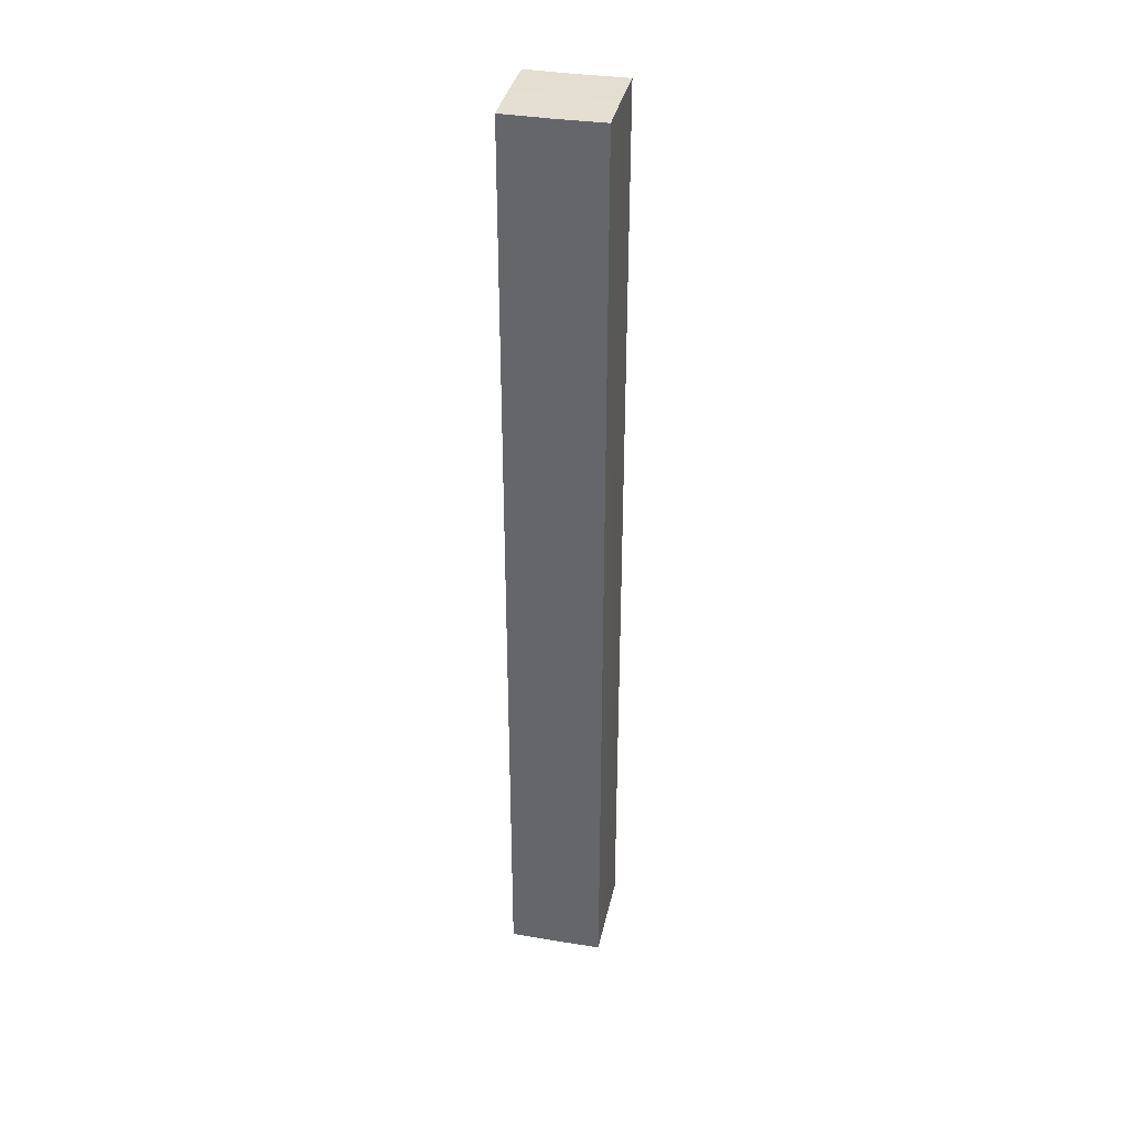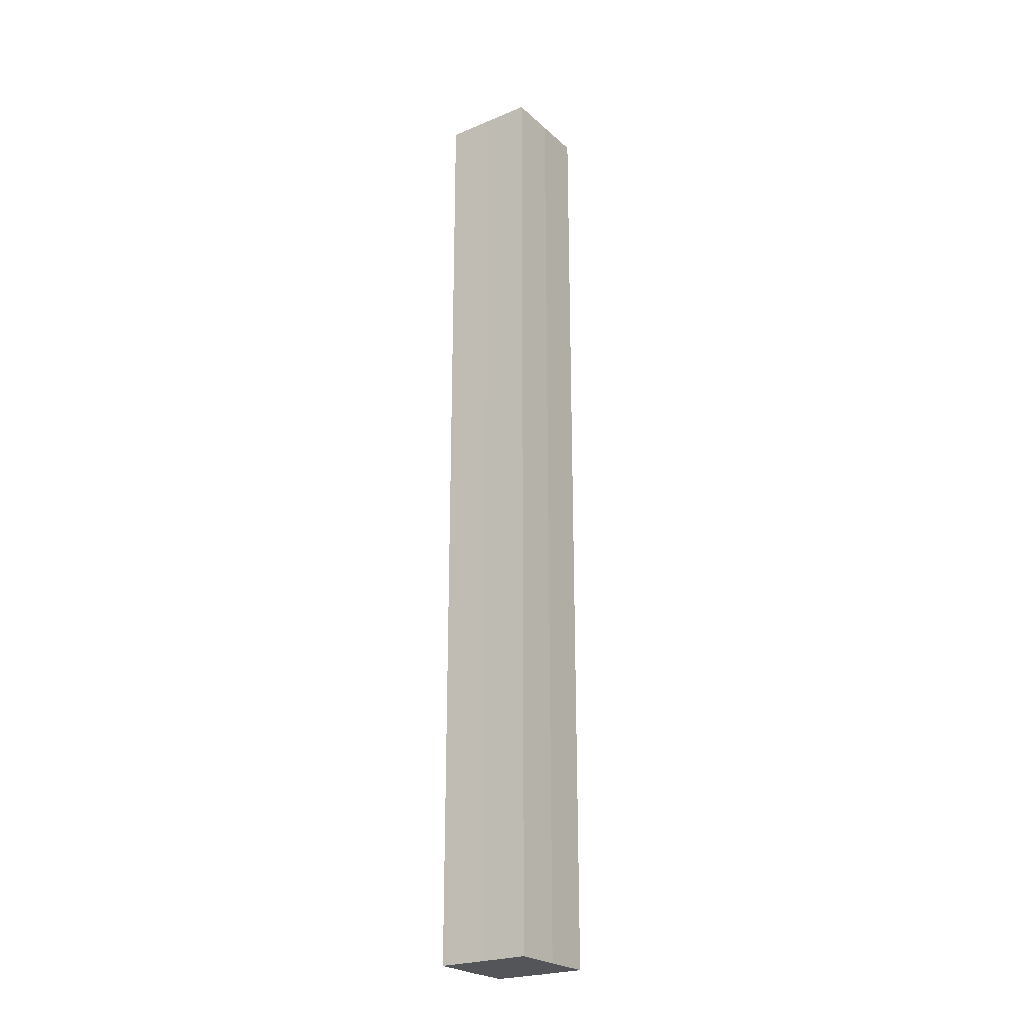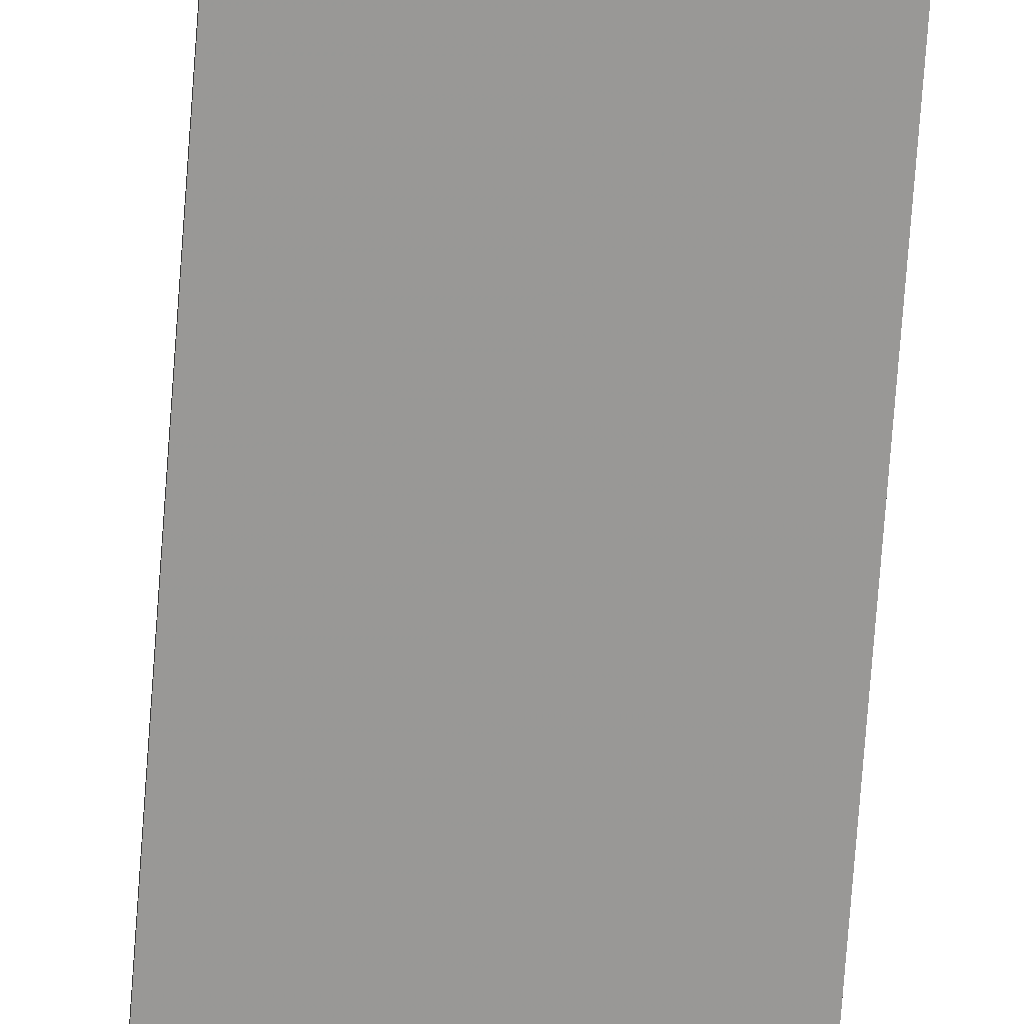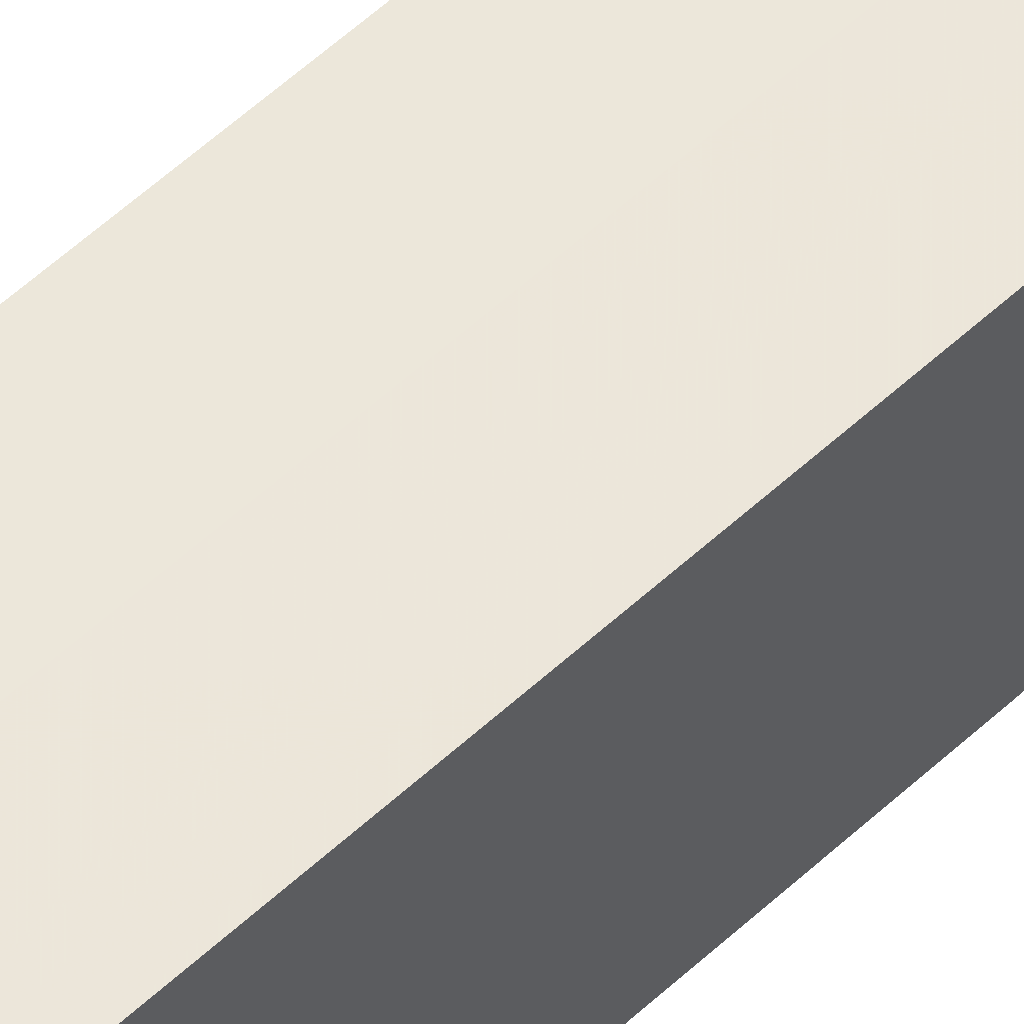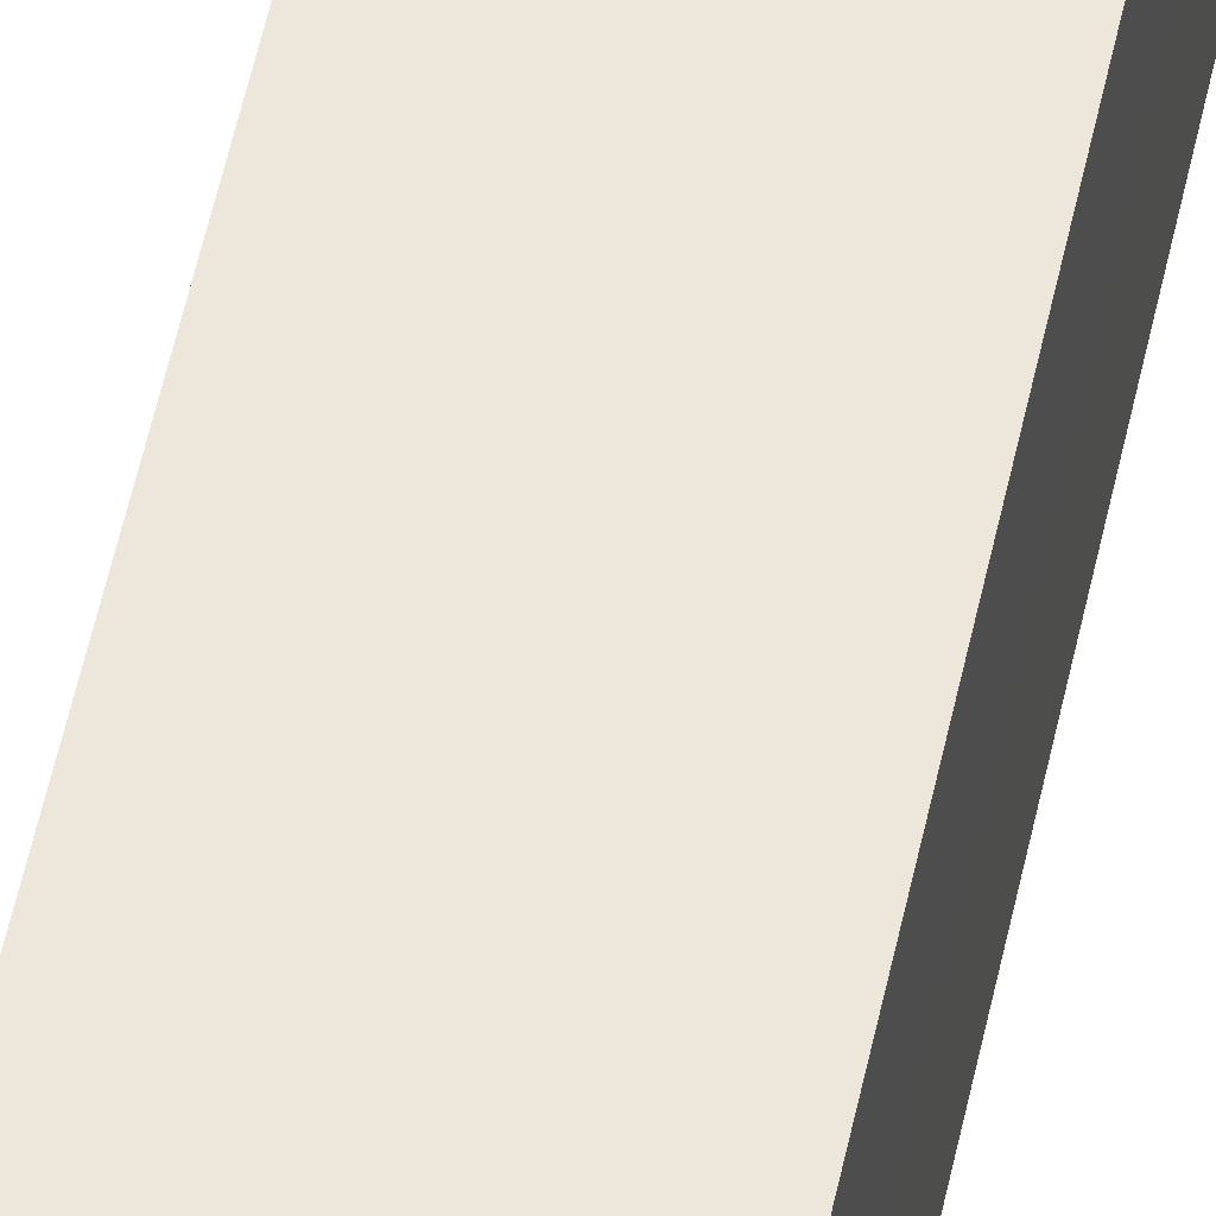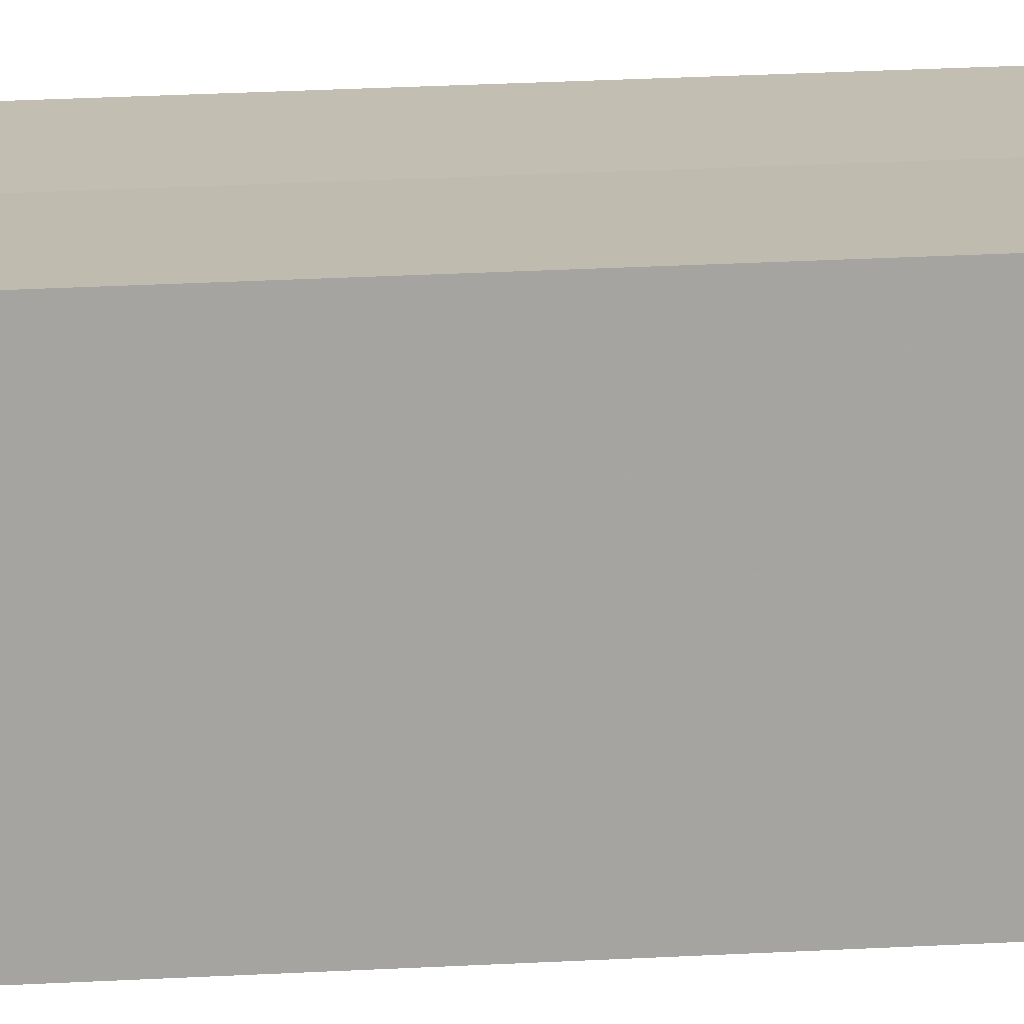
<metadata>
{"format":"obj","ext":"obj","renderer":"f3d","projection":"perspective","resolution":1024,"background":"white","views":[{"elev":36.2,"azim":-78.2,"up":"+Z"},{"elev":-23.9,"azim":-145.7,"up":"+Z"},{"elev":-68.6,"azim":-4.1,"up":"+Y"},{"elev":53.0,"azim":44.7,"up":"+Y"},{"elev":52.0,"azim":-168.4,"up":"+Y"},{"elev":16.7,"azim":82.4,"up":"+Y"}]}
</metadata>
<code>
o 30328
v 2203 1861 9.051
v 2203 1861 9.051
v 2203 1861 8.851
v 2203 1861 9.051
v 2203 1861 8.851
v 2203 1861 9.051
v 2203 1861 8.851
v 2203 1861 9.051
v 2203 1861 8.851
v 2203 1861 9.051
v 2203 1861 9.051
v 2203 1861 9.051
v 2203 1861 9.051
v 2203 1861 9.051
v 2203 1861 9.051
v 2203 1861 9.051
v 2203 1861 9.051
v 2203 1861 8.851
v 2203 1861 8.851
v 2203 1861 8.851
v 2203 1861 8.851
v 2203 1861 8.851
v 2203 1861 9.051
v 2203 1861 8.851
v 2203 1861 9.051
v 2203 1861 9.051
v 2203 1861 9.051
v 2203 1861 9.051
v 2203 1861 8.851
v 2203 1861 9.051
v 2203 1861 9.051
v 2203 1861 9.051
v 2203 1861 8.851
v 2203 1861 9.051
v 2203 1861 9.051
v 2203 1861 8.851
v 2203 1861 9.051
v 2203 1861 8.851
v 2203 1861 9.051
v 2203 1861 8.851
v 2203 1861 8.851
v 2203 1861 8.851
v 2203 1861 8.851
v 2203 1861 8.851
v 2203 1861 8.851
v 2203 1861 8.851
v 2203 1861 8.851
v 2203 1861 8.851
v 2203 1861 8.851
v 2203 1861 8.851
f 1 2 3
f 4 1 5
f 5 6 7
f 7 8 9
f 10 8 11
f 10 12 8
f 10 11 13
f 10 14 12
f 10 13 15
f 10 16 14
f 10 15 17
f 10 17 16
f 18 14 19
f 20 13 21
f 22 23 18
f 24 25 20
f 26 27 22
f 27 28 29
f 30 31 24
f 31 32 33
f 34 35 36
f 35 37 38
f 36 39 40
f 40 17 41
f 42 43 44
f 42 45 43
f 42 44 46
f 42 47 45
f 42 46 48
f 42 49 47
f 42 48 50
f 42 50 49

</code>
